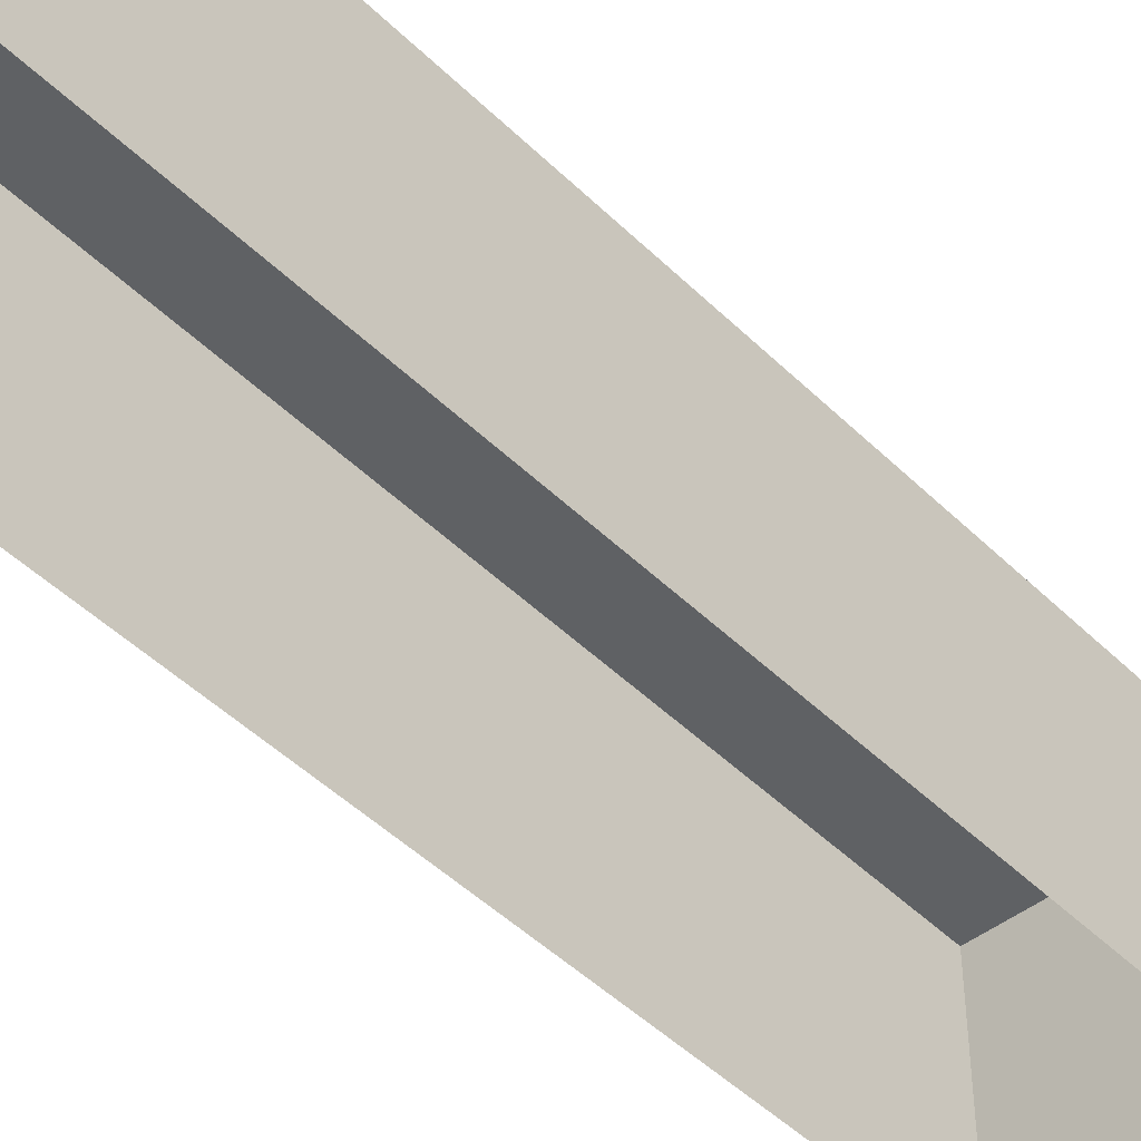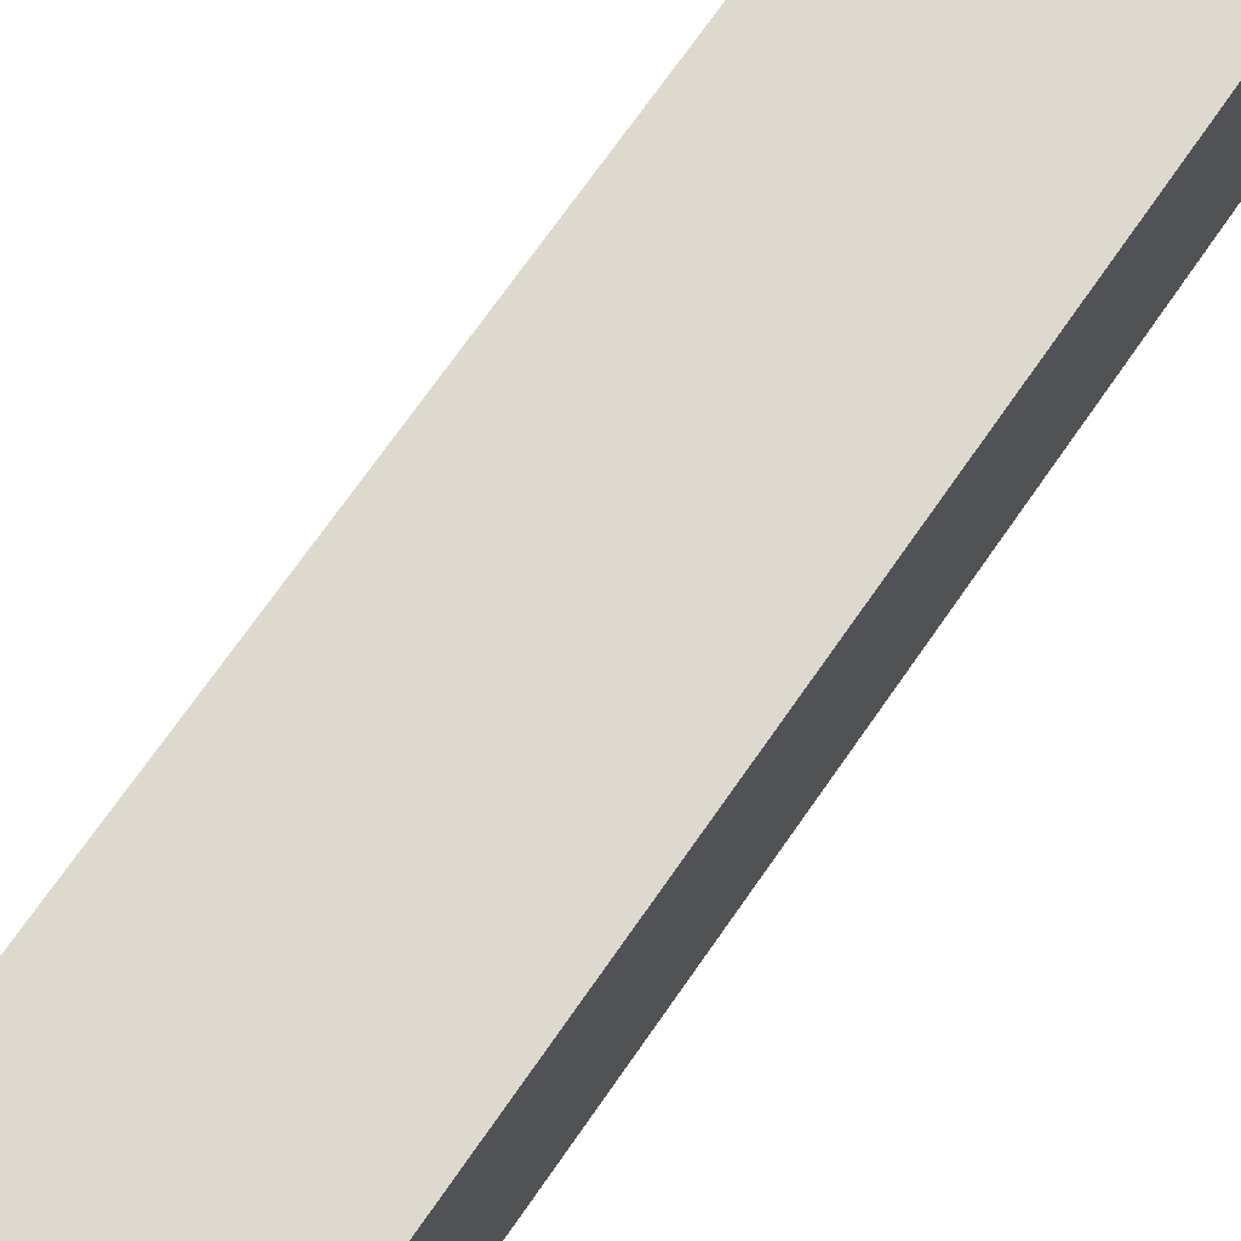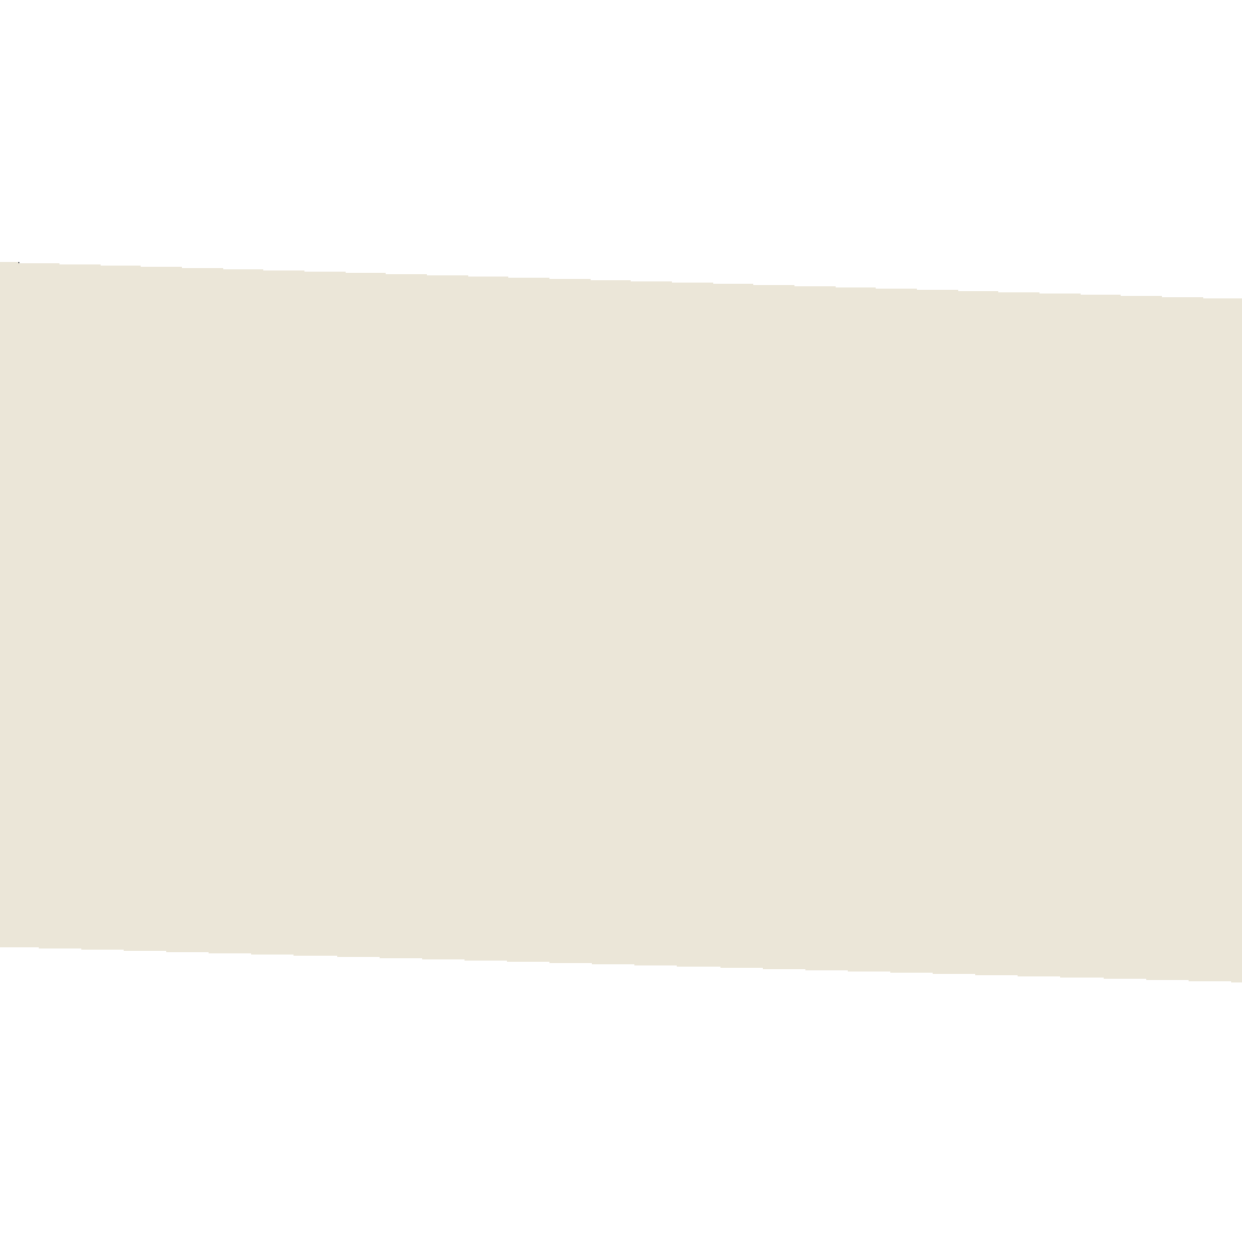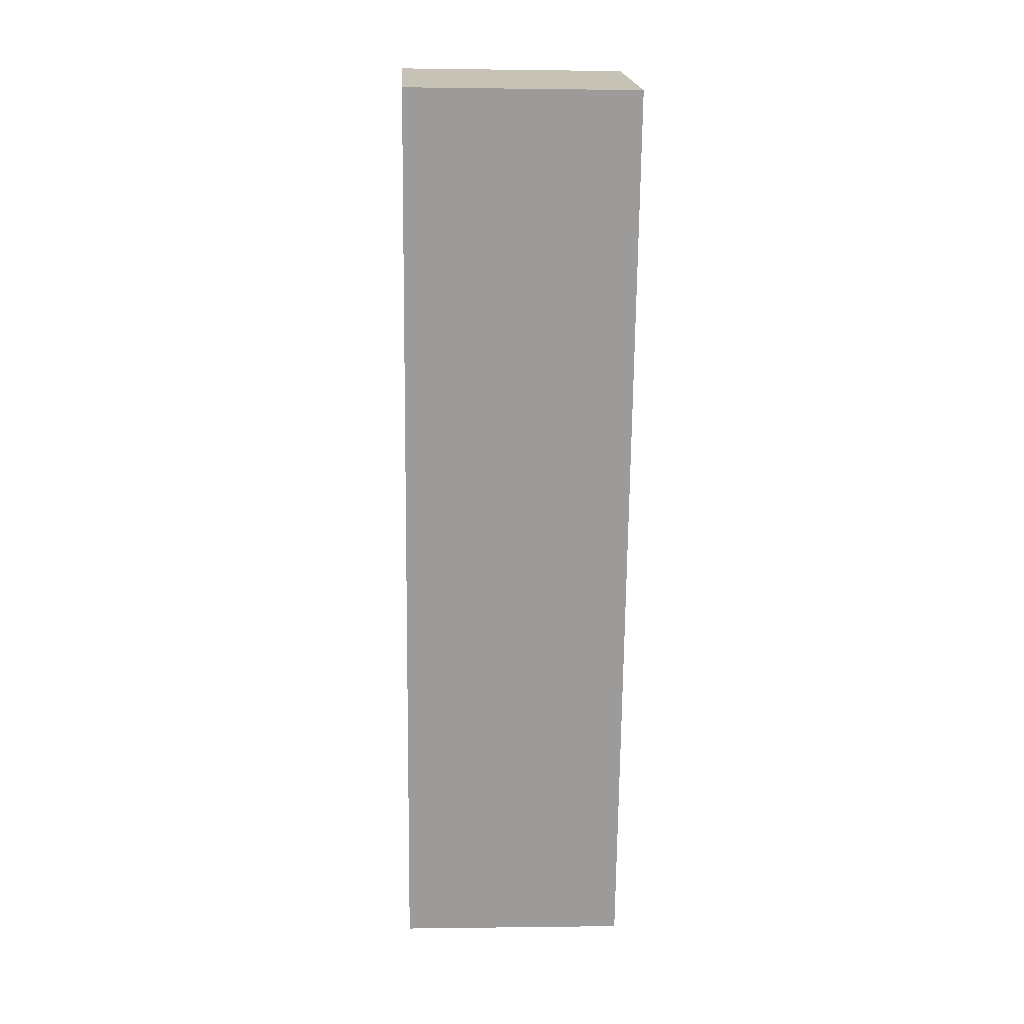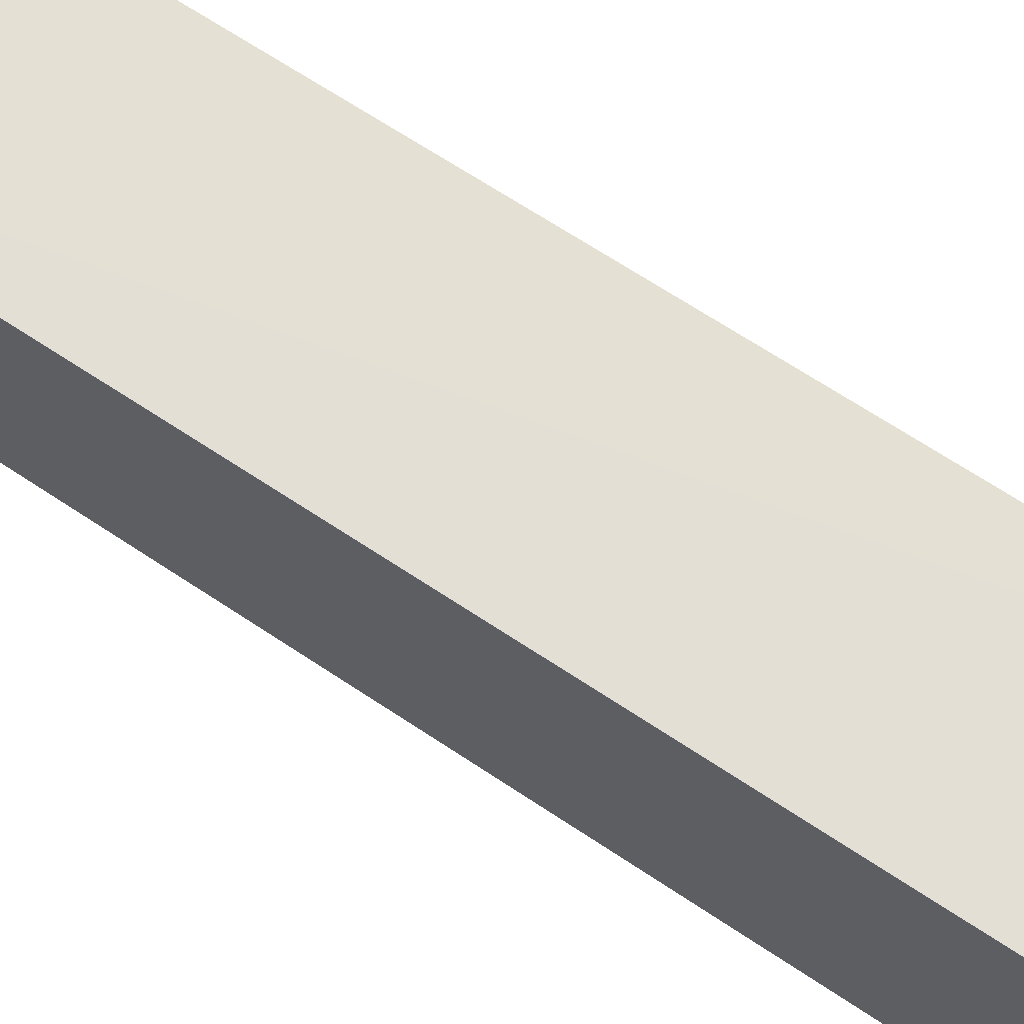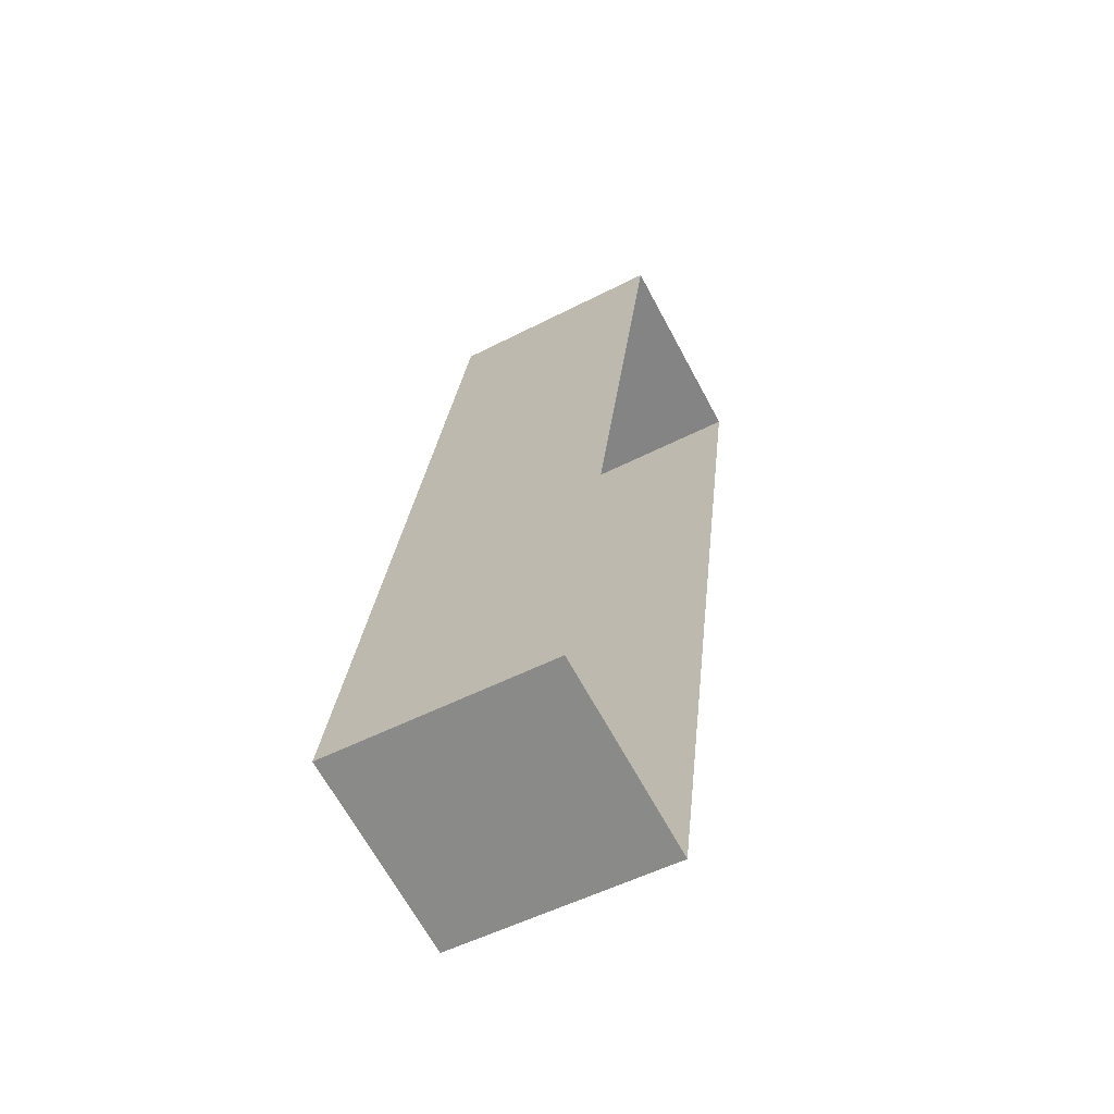
<metadata>
{"format":"obj","ext":"obj","renderer":"f3d","projection":"perspective","resolution":1024,"background":"white","views":[{"elev":-45.8,"azim":-126.4,"up":"+Z"},{"elev":71.2,"azim":46.7,"up":"+Z"},{"elev":-45.1,"azim":-80.4,"up":"+Z"},{"elev":8.5,"azim":-93.1,"up":"+Y"},{"elev":65.8,"azim":-44.0,"up":"+Z"},{"elev":-53.4,"azim":118.9,"up":"+Y"}]}
</metadata>
<code>
v 1.236e+05 7.857e+05 17.77
v 1.236e+05 7.857e+05 17.77
v 1.236e+05 7.857e+05 17.78
v 1.236e+05 7.857e+05 17.78
v 1.236e+05 7.857e+05 20.72
v 1.236e+05 7.857e+05 20.72
v 1.236e+05 7.857e+05 20.72
v 1.236e+05 7.857e+05 20.72
f 1 2 3
f 4 1 3
f 5 6 7
f 8 5 7
f 7 4 3
f 7 6 4
f 6 1 4
f 6 5 1
f 8 2 1
f 5 8 1
f 7 3 2
f 8 7 2

</code>
